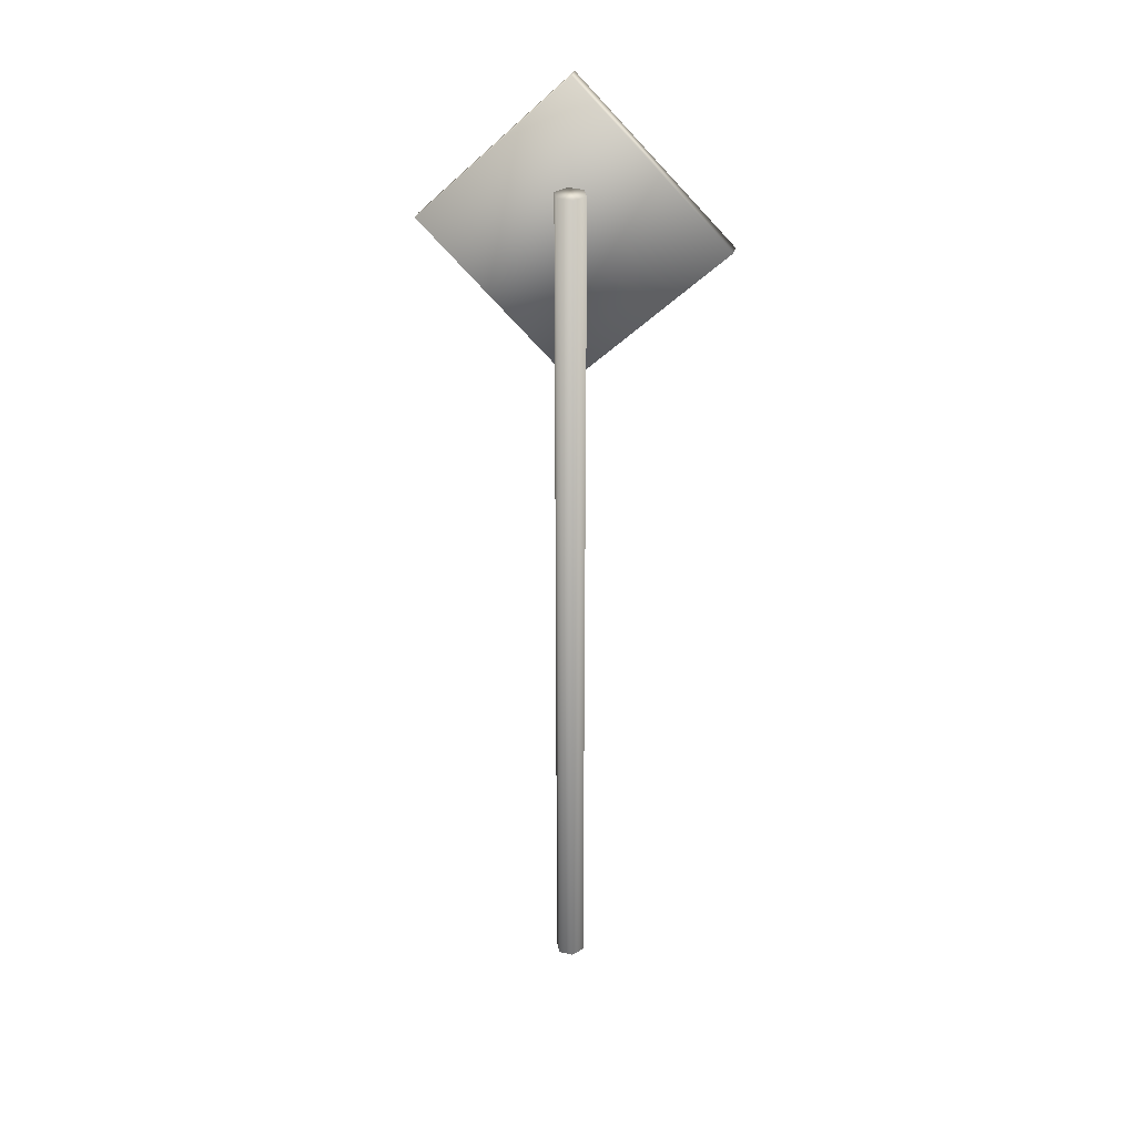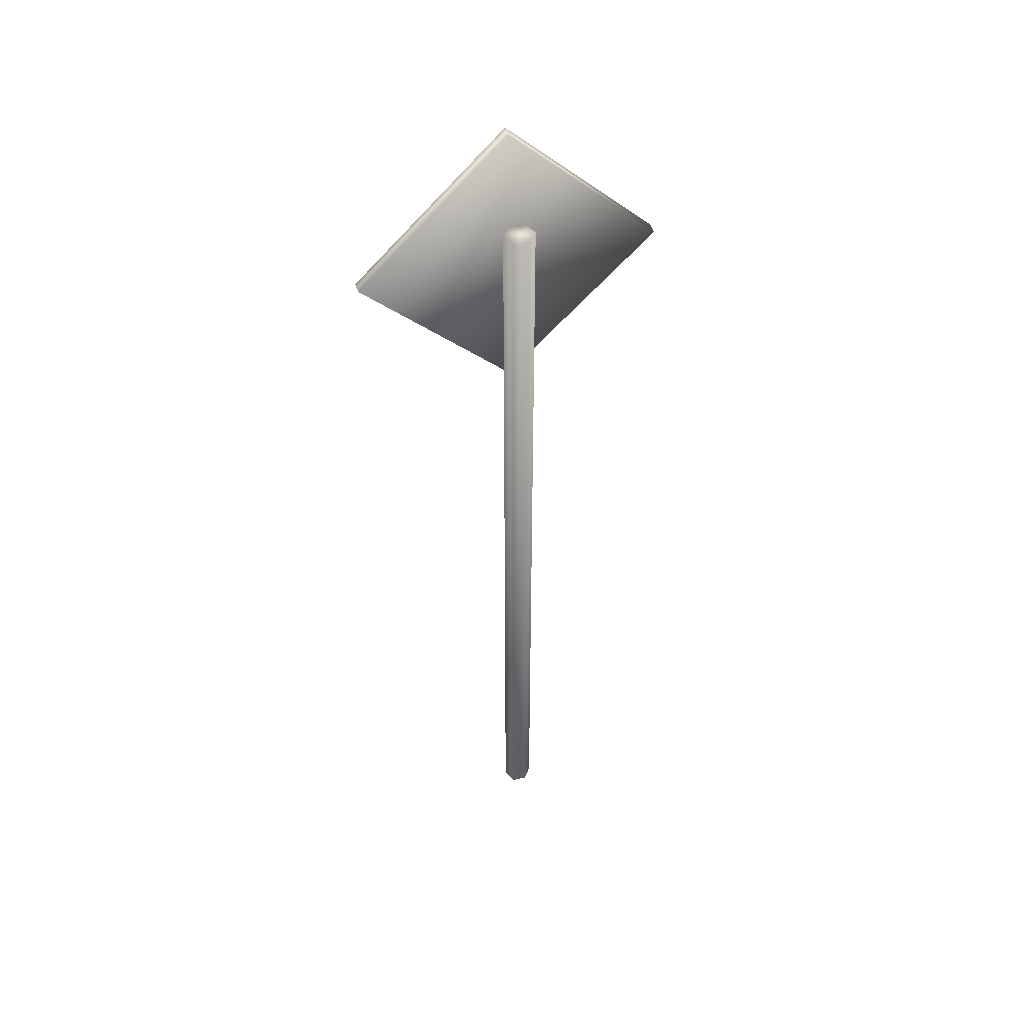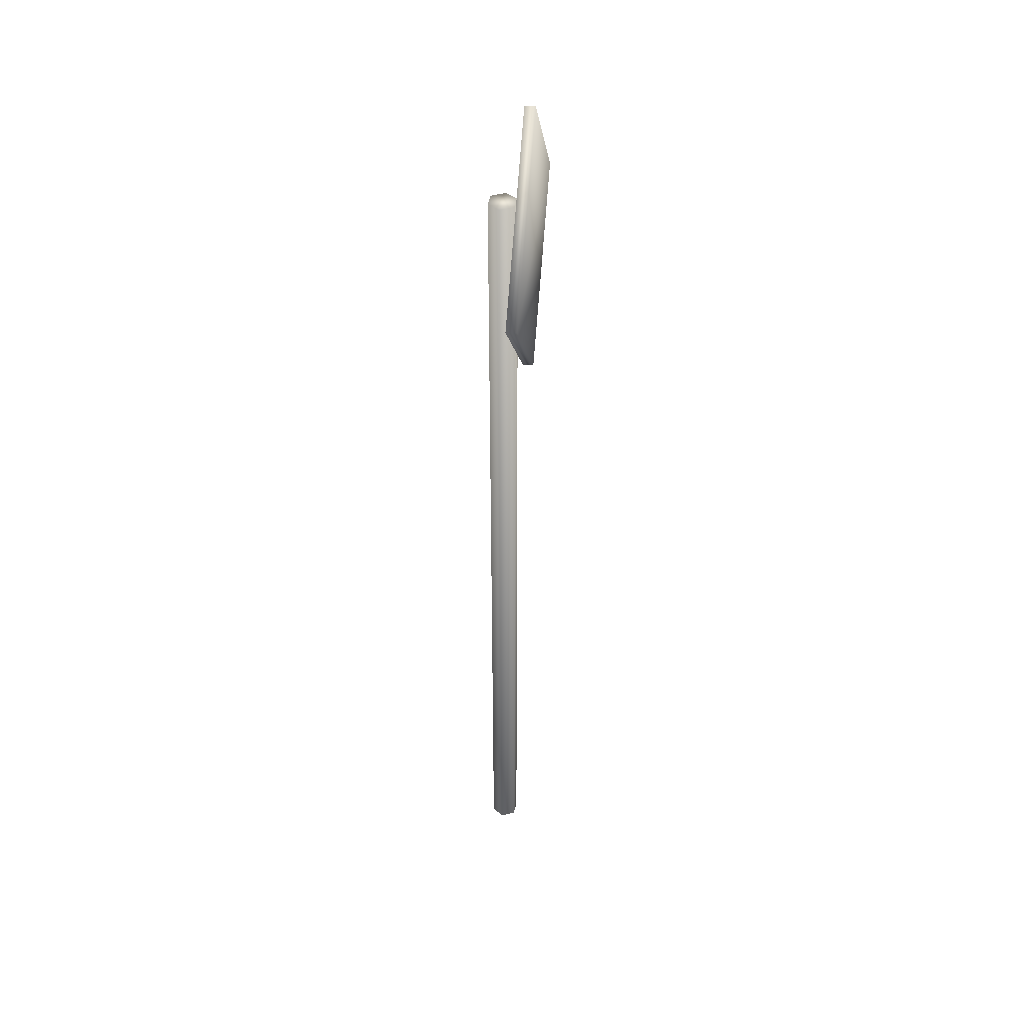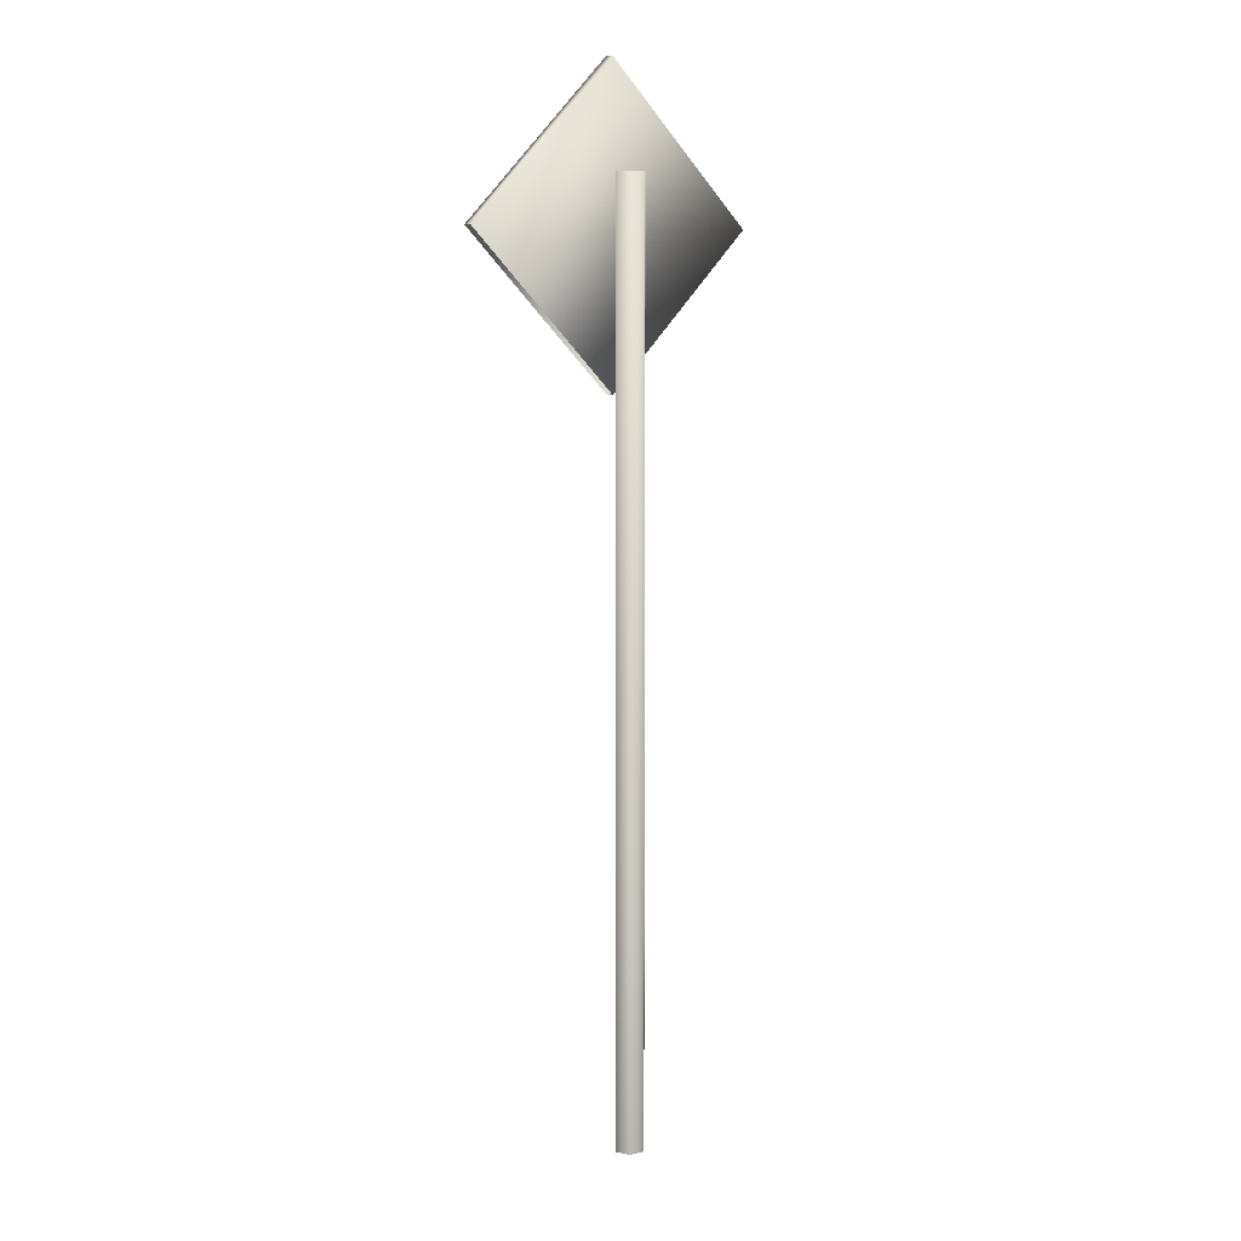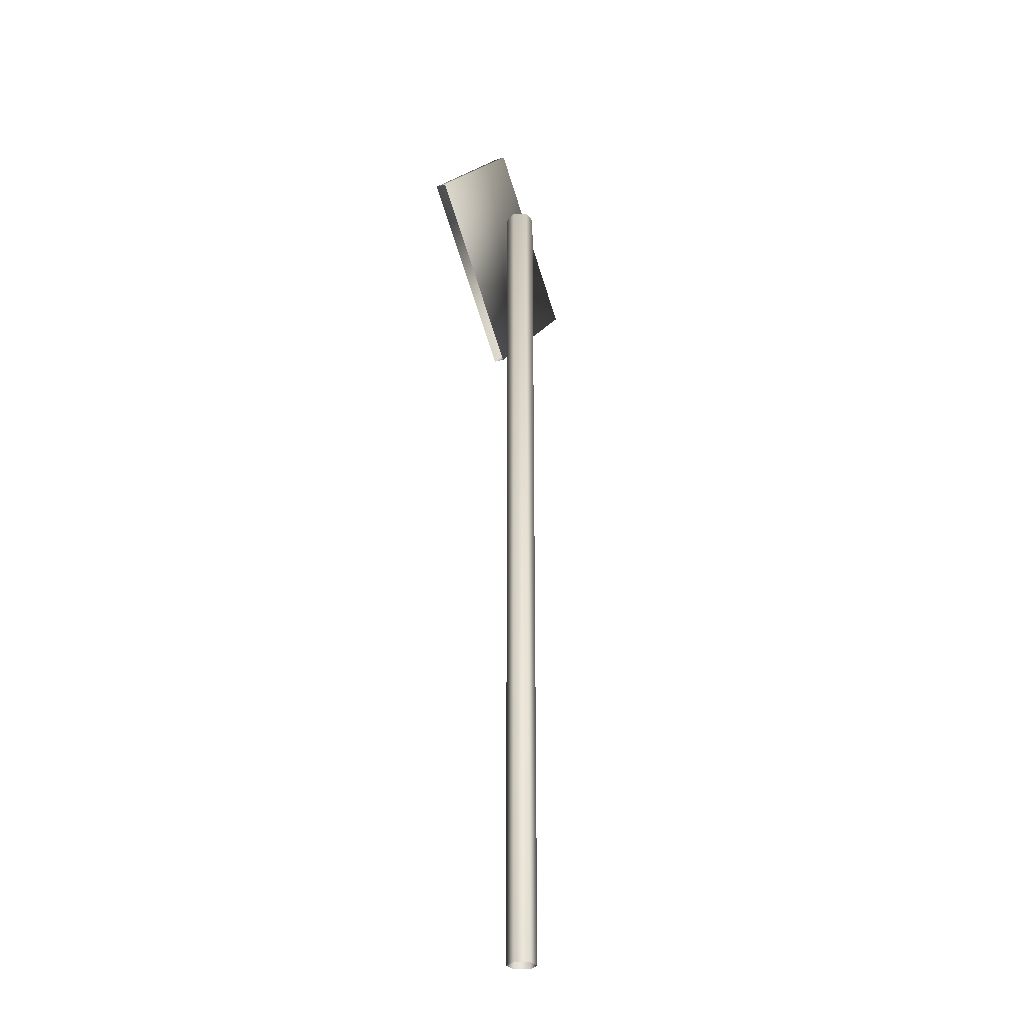
<metadata>
{"format":"obj","ext":"obj","renderer":"f3d","projection":"perspective","resolution":1024,"background":"white","views":[{"elev":33.3,"azim":15.2,"up":"+Y"},{"elev":48.6,"azim":-17.1,"up":"+Y"},{"elev":41.7,"azim":96.7,"up":"+Y"},{"elev":8.5,"azim":-35.9,"up":"+Y"},{"elev":-28.6,"azim":-63.9,"up":"+Y"}]}
</metadata>
<code>
g fcbg_desert_006_sign_02
v -0.04142 7.274 -0.08297
v 1.039 6.194 -0.08297
v -0.04142 5.114 -0.08297
v -1.121 6.194 -0.08297
v 1.039 6.194 -0.08297
v -0.04142 5.118 -0.16
v -0.04142 5.114 -0.08297
v 1.039 6.198 -0.16
v -0.04142 7.274 -0.08297
v -1.121 6.198 -0.16
v -0.04142 7.278 -0.16
v -1.121 6.194 -0.08297
v 0.1047 6.544 0.07231
v 0.1047 0.0003147 0.07231
v 0.0378 0.0003147 0.16
v 0.0378 6.544 0.16
v -0.0724 6.544 0.1549
v -0.0724 0.0003147 0.1549
v -0.1201 0.0003147 0.05265
v -0.1201 6.544 0.05265
v -0.05536 0.0003067 -0.03978
v -0.05536 6.544 -0.03977
v 0.05704 0.0003067 -0.02994
v 0.05704 6.544 -0.02994
v 0.1047 0.0003147 0.07231
v 0.1047 6.544 0.07231
v -0.0724 6.544 0.1549
v -0.1201 6.544 0.05265
v -0.05536 6.544 -0.03977
v 0.0378 6.544 0.16
v 0.05704 6.544 -0.02994
v 0.1047 6.544 0.07231
g fcbg_desert_006_sign_02_0
f 3 2 1
f 4 3 1
f 7 6 5
f 6 8 5
f 9 5 8
f 6 10 8
f 11 9 8
f 10 11 8
f 12 9 11
f 10 12 11
f 15 14 13
f 16 15 13
f 16 17 15
f 17 18 15
f 19 18 17
f 20 19 17
f 21 19 20
f 22 21 20
f 23 21 22
f 24 23 22
f 25 23 24
f 26 25 24
f 29 28 27
f 29 27 30
f 31 29 30
f 32 31 30

</code>
